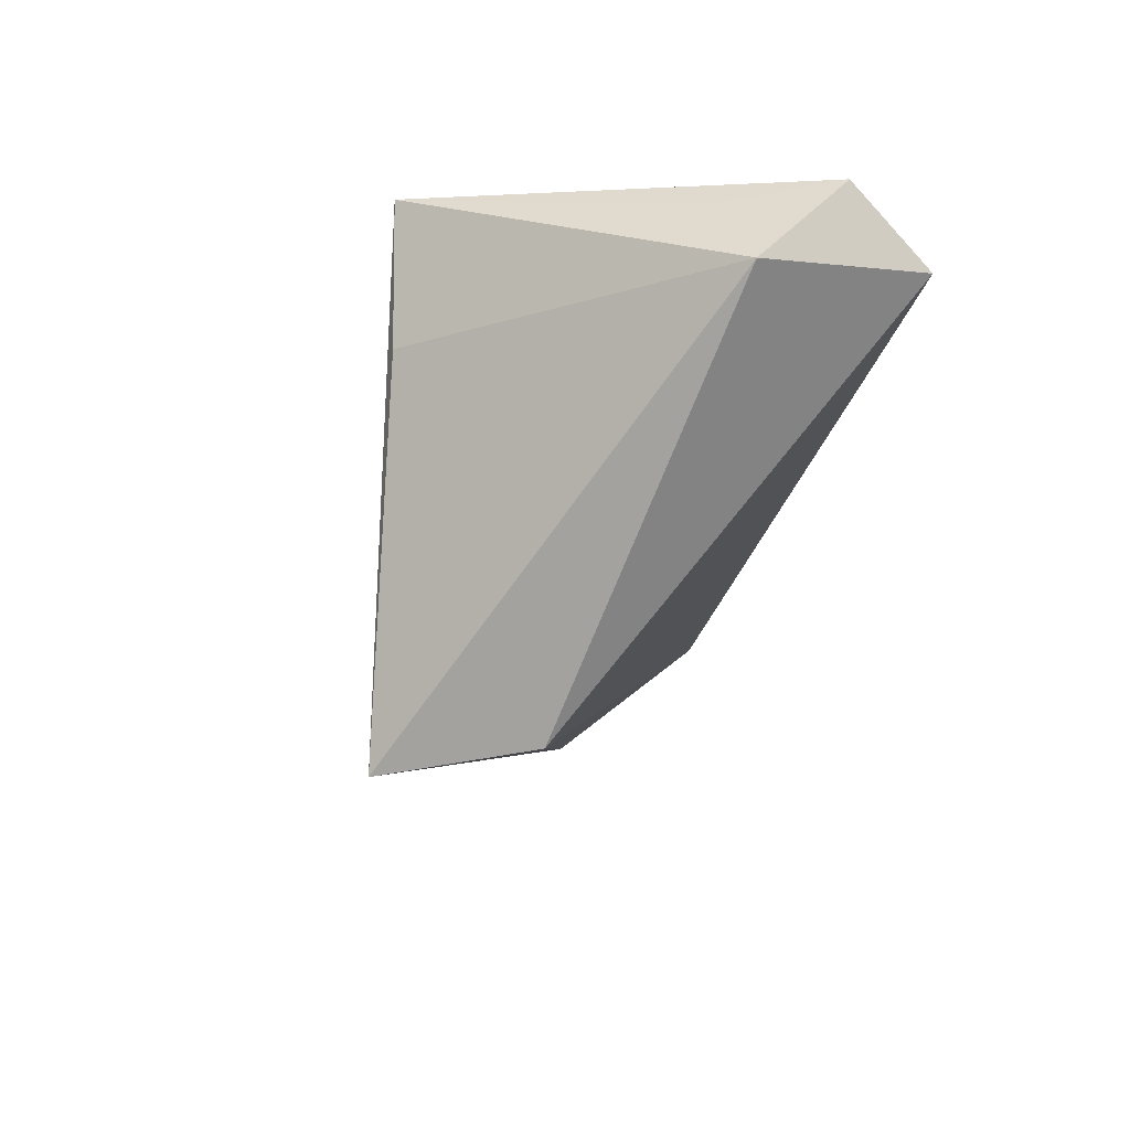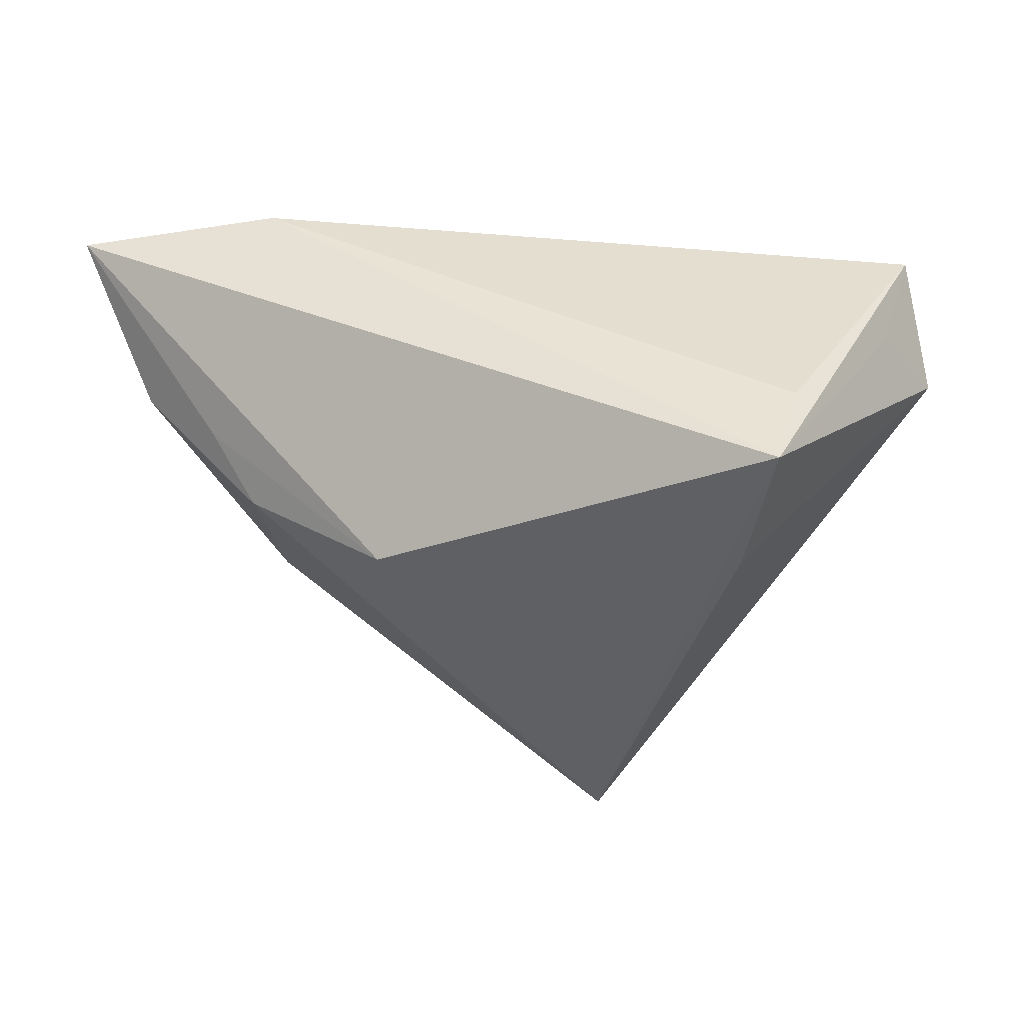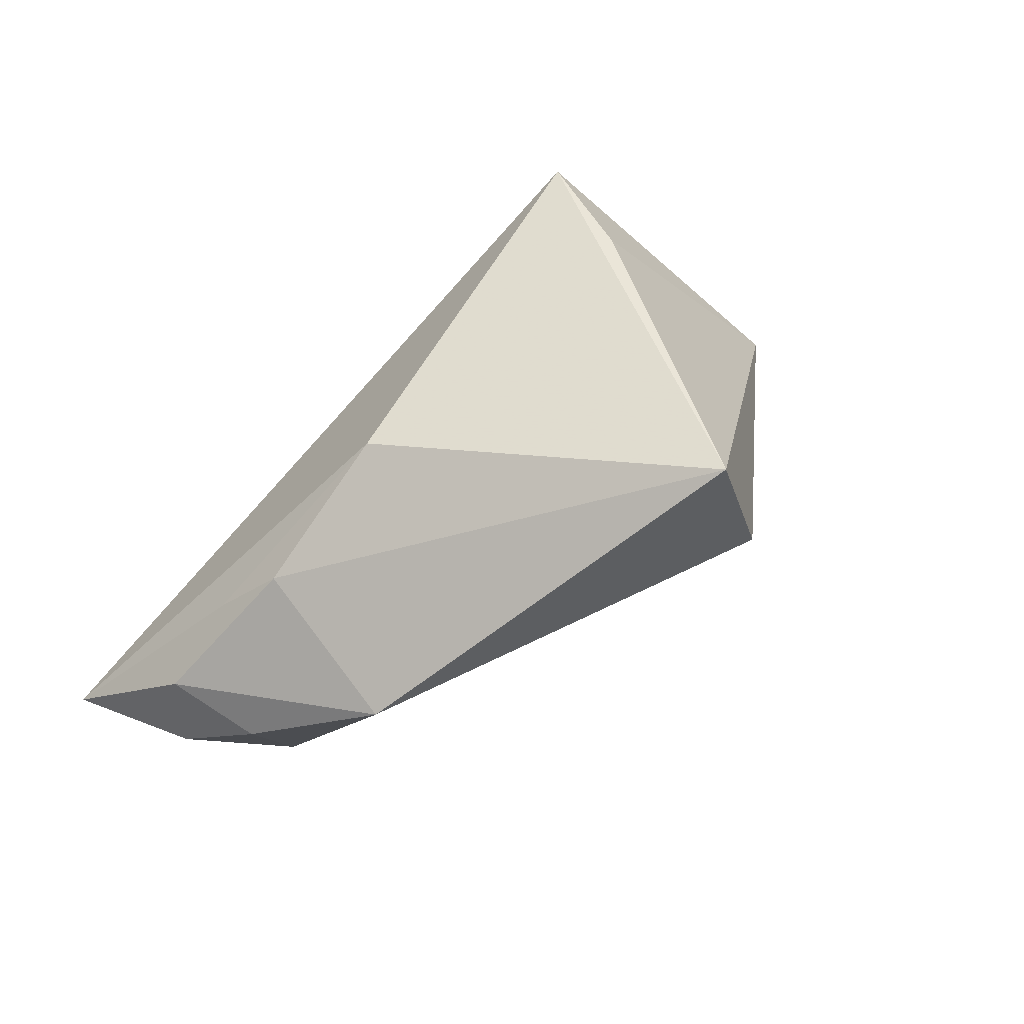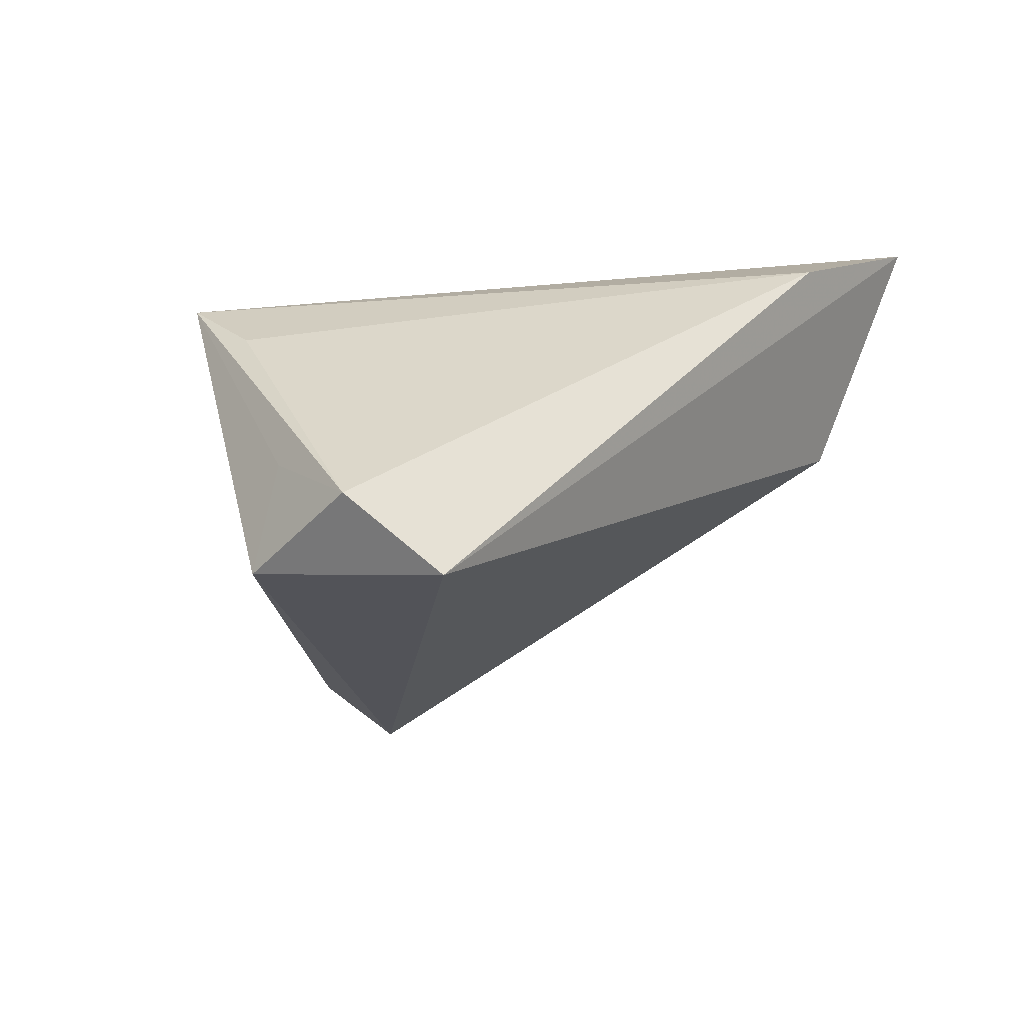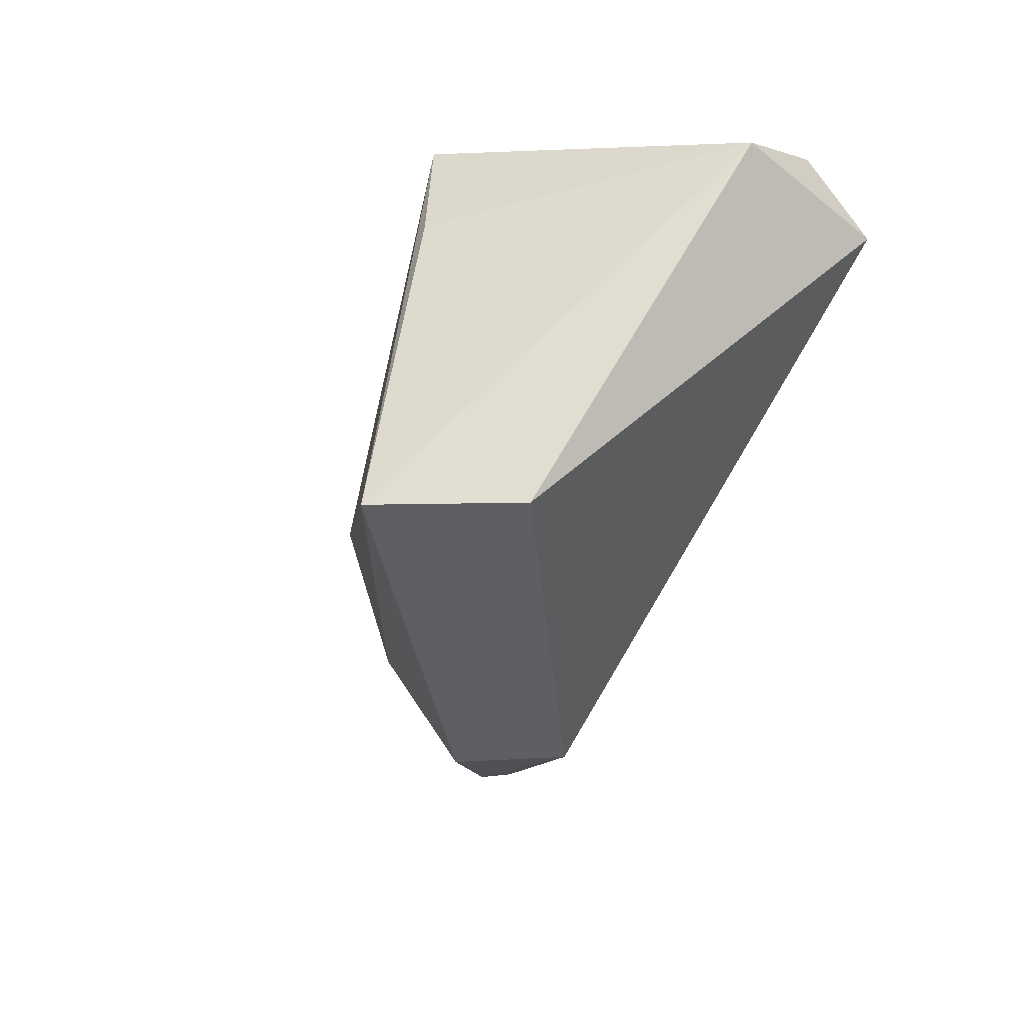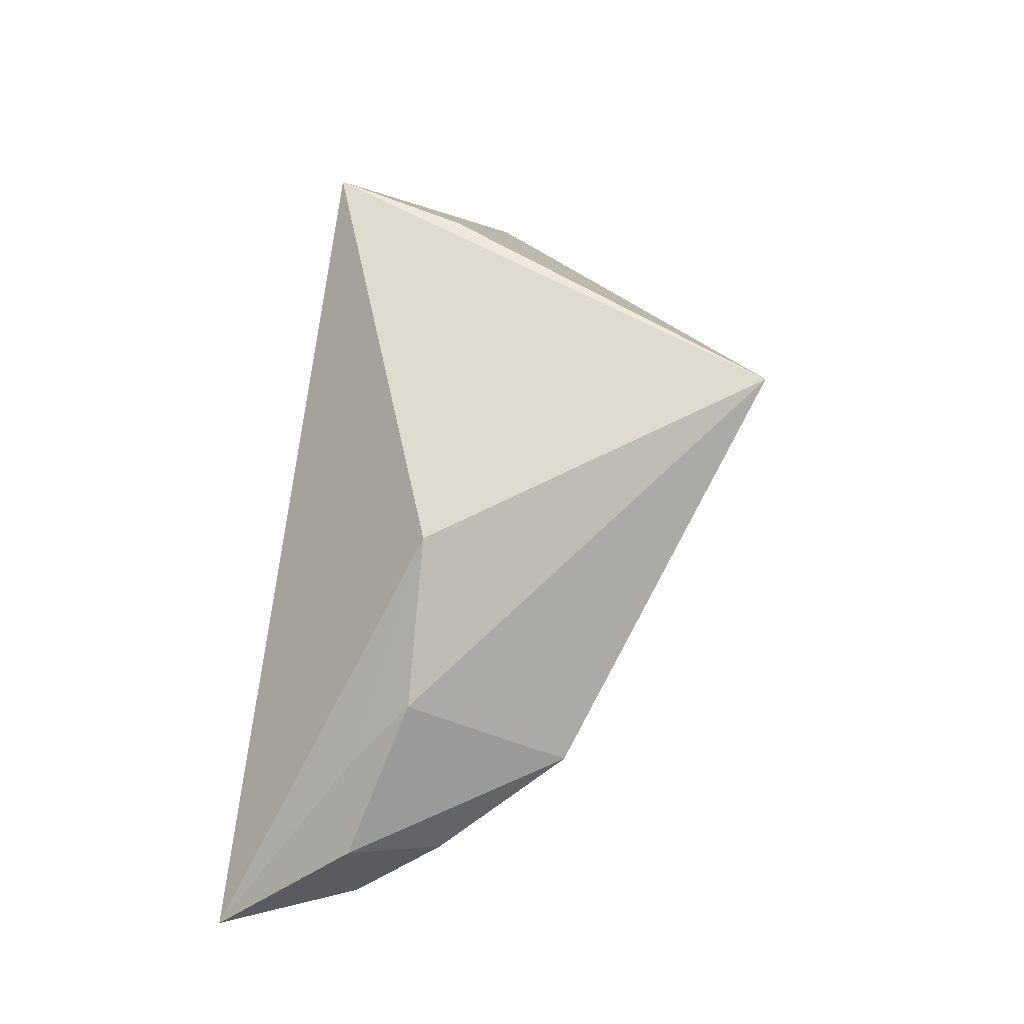
<metadata>
{"format":"obj","ext":"obj","renderer":"f3d","projection":"perspective","resolution":1024,"background":"white","views":[{"elev":-19.7,"azim":75.1,"up":"+Y"},{"elev":41.1,"azim":-3.4,"up":"+Y"},{"elev":43.0,"azim":-34.7,"up":"+Z"},{"elev":24.3,"azim":125.9,"up":"+Y"},{"elev":-57.3,"azim":62.3,"up":"+Y"},{"elev":54.2,"azim":-76.4,"up":"+Z"}]}
</metadata>
<code>
v 0.01452 -0.03874 0.01052
v 0.0485 0.01097 -0.02632
v -0.03835 -0.02408 -0.005345
v 0.04657 0.01717 -0.0002847
v 0.03034 0.02408 0.01945
v 0.00592 -0.0413 0.02972
v 0.02293 0.006138 0.03128
v -0.02404 -0.001014 0.0202
v -0.04666 0.003477 -0.002332
v -0.04133 -0.002983 0.005346
v -0.0375 0.02415 -0.02535
v 0.05221 0.01949 -0.01508
v 0.0546 0.006724 -0.002762
v 0.02616 0.02415 0.03217
v -0.05621 0.002264 -0.01187
v -0.05044 -0.009159 -0.01572
v -0.06447 0.01994 -0.02632
v -0.05608 0.00174 -0.02353
v -0.04289 -0.006355 -0.02632
f 13 14 7
f 8 14 17
f 17 14 11
f 6 13 7
f 1 13 6
f 7 14 6
f 14 8 6
f 12 14 4
f 4 13 12
f 14 13 4
f 5 14 12
f 12 11 5
f 5 11 14
f 2 19 17
f 17 11 2
f 1 19 2
f 2 11 12
f 2 13 1
f 12 13 2
f 3 19 1
f 1 6 3
f 17 19 18
f 17 18 15
f 10 6 8
f 10 3 6
f 10 15 3
f 19 3 16
f 16 18 19
f 3 15 16
f 16 15 18
f 17 15 9
f 15 10 9
f 9 8 17
f 9 10 8

</code>
